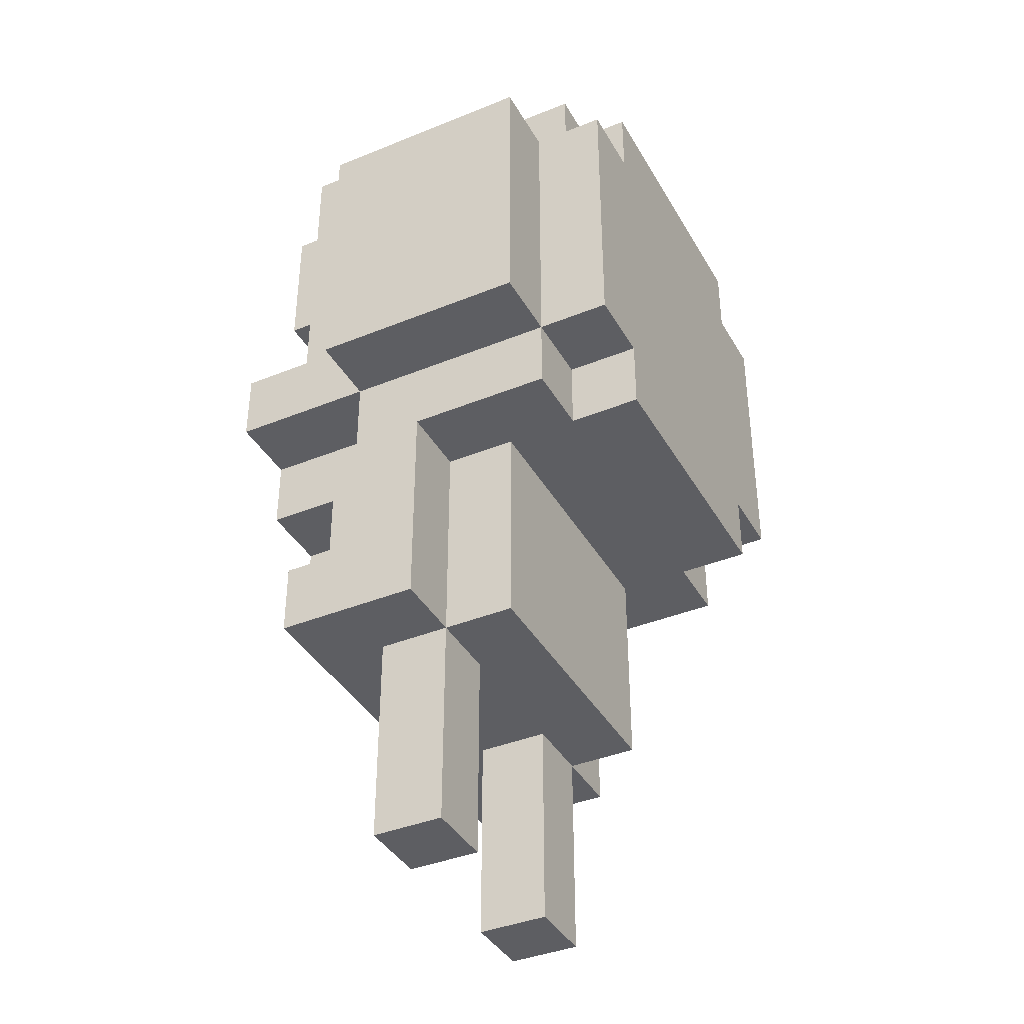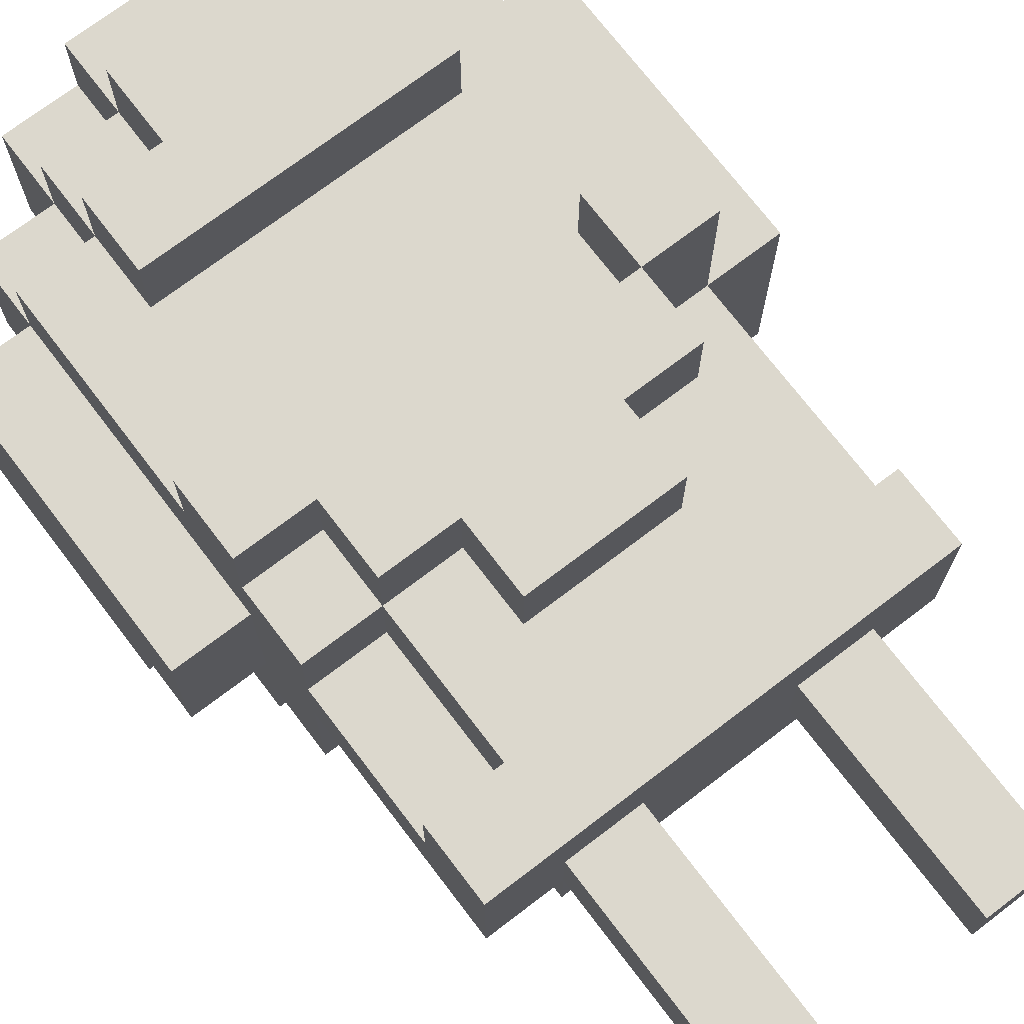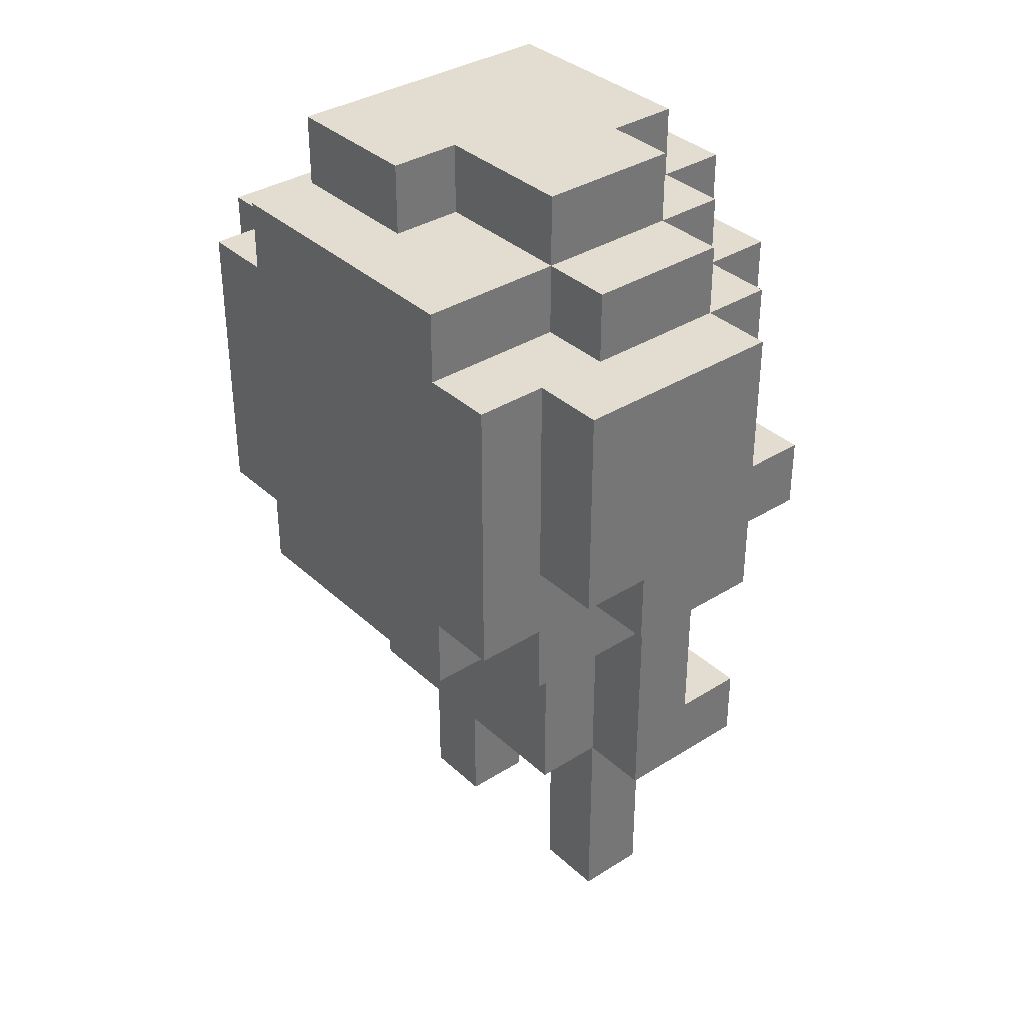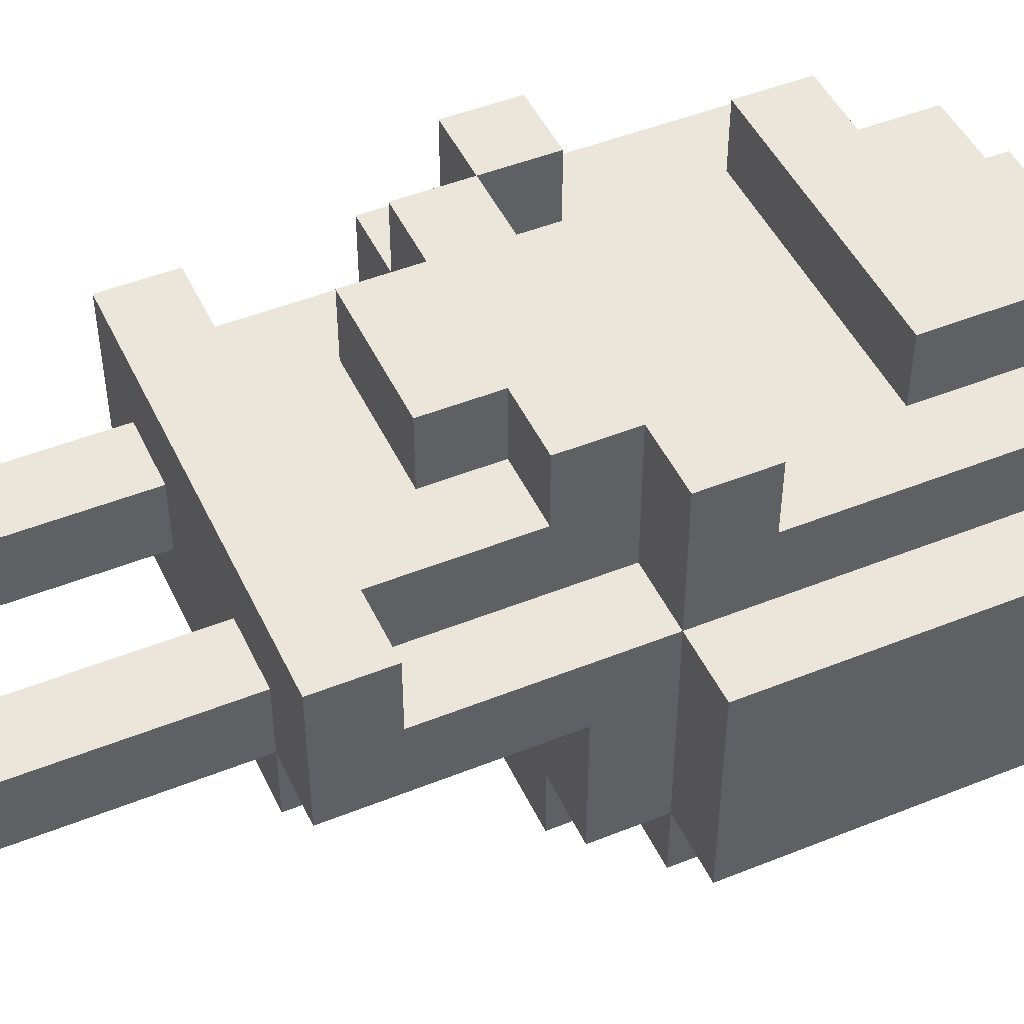
<metadata>
{"format":"obj","ext":"obj","renderer":"f3d","projection":"perspective","resolution":1024,"background":"white","views":[{"elev":-39.1,"azim":117.0,"up":"+Y"},{"elev":72.5,"azim":-37.3,"up":"+Z"},{"elev":35.4,"azim":-129.8,"up":"+Y"},{"elev":47.4,"azim":65.6,"up":"+Z"}]}
</metadata>
<code>
g Pessoa 2
v -4 7 0.5
v -4 7 -1.5
v -4 8 -1.5
v -4 8 -2.5
v -4 11 0.5
v -4 11 -2.5
v -3 3 1.5
v -3 3 -0.5
v -3 4 1.5
v -3 4 0.5
v -3 4 -0.5
v -3 5 0.5
v -3 5 -0.5
v -3 6 1.5
v -3 6 0.5
v -3 6 -0.5
v -3 6 -2.5
v -3 7 2.5
v -3 7 1.5
v -3 7 0.5
v -3 7 -1.5
v -3 7 -2.5
v -3 7 -3.5
v -3 8 2.5
v -3 8 1.5
v -3 8 -1.5
v -3 8 -2.5
v -3 11 1.5
v -3 11 0.5
v -3 11 -1.5
v -3 11 -2.5
v -3 11 -3.5
v -3 12 0.5
v -3 12 -1.5
v -2 0 0.5
v -2 0 -0.5
v -2 2 0.5
v -2 2 -0.5
v -2 3 0.5
v -2 3 -0.5
v -2 3 -1.5
v -2 4 1.5
v -2 4 0.5
v -2 4 -0.5
v -2 4 -1.5
v -2 5 1.5
v -2 5 0.5
v -2 5 -0.5
v -2 5 -1.5
v -2 6 2.5
v -2 6 1.5
v -2 6 0.5
v -2 6 -0.5
v -2 6 -1.5
v -2 6 -2.5
v -2 6 -3.5
v -2 7 2.5
v -2 7 1.5
v -2 7 -2.5
v -2 7 -3.5
v -2 10 2.5
v -2 10 1.5
v -2 11 2.5
v -2 11 1.5
v -2 11 0.5
v -2 11 -1.5
v -2 11 -3.5
v -2 12 1.5
v -2 12 0.5
v -2 12 -1.5
v -2 12 -3.5
v -2 13 0.5
v -2 13 -1.5
v -1 5 2.5
v -1 5 1.5
v -1 6 2.5
v -1 6 1.5
v -1 11 2.5
v -1 11 1.5
v -1 12 2.5
v -1 12 1.5
v -1 12 0.5
v -1 13 1.5
v -1 13 0.5
v 0 12 -1.5
v 0 12 -2.5
v 0 13 -1.5
v 0 13 -2.5
v 1 0 0.5
v 1 0 -0.5
v 1 2 0.5
v 1 2 -0.5
v 1 3 0.5
v 1 3 -0.5
v 2 7 2.5
v 2 7 1.5
v 2 8 2.5
v 2 8 1.5
v -2 7 2.5
v -2 7 1.5
v -2 8 2.5
v -2 8 1.5
v -1 0 0.5
v -1 0 -0.5
v -1 2 0.5
v -1 2 -0.5
v -1 3 0.5
v -1 3 -0.5
v 1 5 2.5
v 1 5 1.5
v 1 6 2.5
v 1 6 1.5
v 2 0 0.5
v 2 0 -0.5
v 2 2 0.5
v 2 2 -0.5
v 2 3 0.5
v 2 3 -0.5
v 2 3 -1.5
v 2 4 1.5
v 2 4 0.5
v 2 4 -0.5
v 2 4 -1.5
v 2 5 1.5
v 2 5 0.5
v 2 5 -0.5
v 2 5 -1.5
v 2 6 2.5
v 2 6 1.5
v 2 6 0.5
v 2 6 -0.5
v 2 6 -1.5
v 2 6 -2.5
v 2 6 -3.5
v 2 7 2.5
v 2 7 0.5
v 2 7 -2.5
v 2 7 -3.5
v 2 10 2.5
v 2 10 1.5
v 2 11 -1.5
v 2 11 -3.5
v 2 12 2.5
v 2 12 1.5
v 2 12 -1.5
v 2 12 -2.5
v 2 12 -3.5
v 2 13 1.5
v 2 13 -2.5
v 3 3 1.5
v 3 3 -0.5
v 3 4 1.5
v 3 4 0.5
v 3 4 -0.5
v 3 5 0.5
v 3 5 -0.5
v 3 6 0.5
v 3 6 -0.5
v 3 6 -2.5
v 3 7 2.5
v 3 7 0.5
v 3 7 -2.5
v 3 7 -3.5
v 3 8 2.5
v 3 8 1.5
v 3 11 0.5
v 3 11 -1.5
v 3 11 -2.5
v 3 11 -3.5
v 3 12 1.5
v 3 12 -1.5
v 4 7 0.5
v 4 7 -2.5
v 4 11 0.5
v 4 11 -2.5
v -3 7 2.5
v -3 8 2.5
v -2 6 2.5
v -2 7 2.5
v -2 8 2.5
v -2 10 2.5
v -2 11 2.5
v -1 5 2.5
v -1 6 2.5
v -1 7 2.5
v -1 11 2.5
v -1 12 2.5
v 0 10 2.5
v 0 12 2.5
v 1 5 2.5
v 1 6 2.5
v 2 6 2.5
v 2 7 2.5
v 2 8 2.5
v 2 10 2.5
v 2 12 2.5
v 3 7 2.5
v 3 8 2.5
v -3 3 1.5
v -3 4 1.5
v -3 6 1.5
v -3 7 1.5
v -3 8 1.5
v -3 11 1.5
v -2 3 1.5
v -2 4 1.5
v -2 5 1.5
v -2 6 1.5
v -2 7 1.5
v -2 8 1.5
v -2 9 1.5
v -2 10 1.5
v -2 11 1.5
v -2 12 1.5
v -1 3 1.5
v -1 4 1.5
v -1 5 1.5
v -1 6 1.5
v -1 7 1.5
v -1 8 1.5
v -1 9 1.5
v -1 11 1.5
v -1 12 1.5
v -1 13 1.5
v 0 4 1.5
v 0 5 1.5
v 0 10 1.5
v 0 12 1.5
v 1 3 1.5
v 1 4 1.5
v 1 5 1.5
v 1 6 1.5
v 1 8 1.5
v 1 9 1.5
v 1 12 1.5
v 1 13 1.5
v 2 3 1.5
v 2 4 1.5
v 2 5 1.5
v 2 6 1.5
v 2 7 1.5
v 2 8 1.5
v 2 9 1.5
v 2 10 1.5
v 2 12 1.5
v 2 13 1.5
v 3 3 1.5
v 3 4 1.5
v 3 8 1.5
v 3 12 1.5
v -4 7 0.5
v -4 11 0.5
v -3 4 0.5
v -3 5 0.5
v -3 6 0.5
v -3 7 0.5
v -3 11 0.5
v -3 12 0.5
v -2 0 0.5
v -2 2 0.5
v -2 3 0.5
v -2 4 0.5
v -2 5 0.5
v -2 6 0.5
v -2 11 0.5
v -2 12 0.5
v -2 13 0.5
v -1 0 0.5
v -1 2 0.5
v -1 3 0.5
v -1 12 0.5
v -1 13 0.5
v 1 0 0.5
v 1 2 0.5
v 1 3 0.5
v 2 0 0.5
v 2 2 0.5
v 2 3 0.5
v 2 4 0.5
v 2 5 0.5
v 2 6 0.5
v 2 7 0.5
v 3 4 0.5
v 3 5 0.5
v 3 6 0.5
v 3 7 0.5
v 3 11 0.5
v 4 7 0.5
v 4 11 0.5
v -3 3 -0.5
v -3 4 -0.5
v -3 5 -0.5
v -3 6 -0.5
v -2 0 -0.5
v -2 2 -0.5
v -2 3 -0.5
v -2 4 -0.5
v -2 5 -0.5
v -2 6 -0.5
v -1 0 -0.5
v -1 2 -0.5
v -1 3 -0.5
v 1 0 -0.5
v 1 2 -0.5
v 1 3 -0.5
v 2 0 -0.5
v 2 2 -0.5
v 2 3 -0.5
v 2 4 -0.5
v 2 5 -0.5
v 2 6 -0.5
v 3 3 -0.5
v 3 4 -0.5
v 3 5 -0.5
v 3 6 -0.5
v -4 7 -1.5
v -4 8 -1.5
v -3 7 -1.5
v -3 8 -1.5
v -3 11 -1.5
v -3 12 -1.5
v -2 3 -1.5
v -2 4 -1.5
v -2 5 -1.5
v -2 6 -1.5
v -2 11 -1.5
v -2 12 -1.5
v -2 13 -1.5
v -1 3 -1.5
v -1 4 -1.5
v -1 5 -1.5
v -1 6 -1.5
v 0 3 -1.5
v 0 4 -1.5
v 0 5 -1.5
v 0 6 -1.5
v 0 12 -1.5
v 0 13 -1.5
v 1 3 -1.5
v 1 4 -1.5
v 1 5 -1.5
v 2 3 -1.5
v 2 4 -1.5
v 2 5 -1.5
v 2 6 -1.5
v 2 11 -1.5
v 2 12 -1.5
v 3 11 -1.5
v 3 12 -1.5
v -4 8 -2.5
v -4 11 -2.5
v -3 6 -2.5
v -3 7 -2.5
v -3 8 -2.5
v -3 11 -2.5
v -2 6 -2.5
v -2 7 -2.5
v 0 12 -2.5
v 0 13 -2.5
v 2 6 -2.5
v 2 7 -2.5
v 2 12 -2.5
v 2 13 -2.5
v 3 6 -2.5
v 3 7 -2.5
v 3 11 -2.5
v 4 7 -2.5
v 4 11 -2.5
v -3 7 -3.5
v -3 11 -3.5
v -2 6 -3.5
v -2 7 -3.5
v -2 11 -3.5
v -2 12 -3.5
v -1 6 -3.5
v -1 7 -3.5
v 0 7 -3.5
v 0 8 -3.5
v 0 10 -3.5
v 0 12 -3.5
v 1 8 -3.5
v 1 9 -3.5
v 2 6 -3.5
v 2 7 -3.5
v 2 9 -3.5
v 2 10 -3.5
v 2 11 -3.5
v 2 12 -3.5
v 3 7 -3.5
v 3 11 -3.5
v -2 0 0.5
v -1 0 0.5
v 1 0 0.5
v 2 0 0.5
v -2 0 -0.5
v -1 0 -0.5
v 1 0 -0.5
v 2 0 -0.5
v -3 3 1.5
v -2 3 1.5
v -1 3 1.5
v 1 3 1.5
v 2 3 1.5
v 3 3 1.5
v -2 3 0.5
v -1 3 0.5
v 1 3 0.5
v 2 3 0.5
v -3 3 -0.5
v -2 3 -0.5
v -1 3 -0.5
v 0 3 -0.5
v 1 3 -0.5
v 2 3 -0.5
v 3 3 -0.5
v -2 3 -1.5
v -1 3 -1.5
v 0 3 -1.5
v 1 3 -1.5
v 2 3 -1.5
v -1 5 2.5
v 1 5 2.5
v -1 5 1.5
v 0 5 1.5
v 1 5 1.5
v -2 6 2.5
v -1 6 2.5
v 1 6 2.5
v 2 6 2.5
v -3 6 1.5
v -2 6 1.5
v -1 6 1.5
v 1 6 1.5
v 2 6 1.5
v -3 6 0.5
v -2 6 0.5
v -3 6 -0.5
v -2 6 -0.5
v 2 6 -0.5
v 3 6 -0.5
v -2 6 -1.5
v -1 6 -1.5
v 0 6 -1.5
v 2 6 -1.5
v -3 6 -2.5
v -2 6 -2.5
v -1 6 -2.5
v 0 6 -2.5
v 2 6 -2.5
v 3 6 -2.5
v -2 6 -3.5
v -1 6 -3.5
v 2 6 -3.5
v -3 7 2.5
v -2 7 2.5
v 2 7 2.5
v 3 7 2.5
v -3 7 1.5
v -2 7 1.5
v -4 7 0.5
v -3 7 0.5
v 2 7 0.5
v 3 7 0.5
v 4 7 0.5
v -4 7 -1.5
v -3 7 -1.5
v -3 7 -2.5
v -2 7 -2.5
v 2 7 -2.5
v 3 7 -2.5
v 4 7 -2.5
v -3 7 -3.5
v -2 7 -3.5
v 2 7 -3.5
v 3 7 -3.5
v -4 8 -1.5
v -3 8 -1.5
v -4 8 -2.5
v -3 8 -2.5
v -2 10 2.5
v 0 10 2.5
v 2 10 2.5
v -2 10 1.5
v 0 10 1.5
v 2 10 1.5
v -3 4 1.5
v -2 4 1.5
v 2 4 1.5
v 3 4 1.5
v -3 4 0.5
v -2 4 0.5
v 2 4 0.5
v 3 4 0.5
v -2 7 2.5
v -1 7 2.5
v 2 7 2.5
v -2 7 1.5
v -1 7 1.5
v 2 7 1.5
v -3 8 2.5
v -2 8 2.5
v 2 8 2.5
v 3 8 2.5
v -3 8 1.5
v -2 8 1.5
v 2 8 1.5
v 3 8 1.5
v -2 11 2.5
v -1 11 2.5
v -3 11 1.5
v -2 11 1.5
v -1 11 1.5
v -4 11 0.5
v -3 11 0.5
v -2 11 0.5
v 3 11 0.5
v 4 11 0.5
v -3 11 -1.5
v -2 11 -1.5
v 2 11 -1.5
v 3 11 -1.5
v -4 11 -2.5
v -3 11 -2.5
v 3 11 -2.5
v 4 11 -2.5
v -3 11 -3.5
v -2 11 -3.5
v 2 11 -3.5
v 3 11 -3.5
v -1 12 2.5
v 0 12 2.5
v 2 12 2.5
v -2 12 1.5
v -1 12 1.5
v 0 12 1.5
v 1 12 1.5
v 2 12 1.5
v 3 12 1.5
v -3 12 0.5
v -2 12 0.5
v -1 12 0.5
v -3 12 -1.5
v -2 12 -1.5
v 0 12 -1.5
v 2 12 -1.5
v 3 12 -1.5
v 0 12 -2.5
v 2 12 -2.5
v -2 12 -3.5
v 0 12 -3.5
v 2 12 -3.5
v -1 13 1.5
v 1 13 1.5
v 2 13 1.5
v -2 13 0.5
v -1 13 0.5
v 0 13 0.5
v 1 13 0.5
v -2 13 -1.5
v 0 13 -1.5
v 0 13 -2.5
v 2 13 -2.5
f 3 2 1
f 5 3 1
f 5 4 3
f 6 4 5
f 9 8 7
f 10 8 9
f 11 8 10
f 12 11 10
f 13 11 12
f 15 13 12
f 16 13 15
f 19 16 15
f 19 17 16
f 19 15 14
f 20 17 19
f 21 17 20
f 22 17 21
f 24 19 18
f 24 20 19
f 25 20 24
f 26 23 22
f 26 22 21
f 27 23 26
f 28 20 25
f 29 20 28
f 31 23 27
f 32 23 31
f 33 30 29
f 34 30 33
f 37 36 35
f 38 36 37
f 39 38 37
f 40 38 39
f 44 41 40
f 45 41 44
f 46 43 42
f 47 43 46
f 48 45 44
f 49 45 48
f 51 47 46
f 52 47 51
f 53 49 48
f 54 49 53
f 57 51 50
f 58 51 57
f 59 56 55
f 60 56 59
f 63 62 61
f 64 62 63
f 68 65 64
f 69 65 68
f 70 67 66
f 71 67 70
f 72 70 69
f 73 70 72
f 76 75 74
f 77 75 76
f 80 79 78
f 81 79 80
f 83 82 81
f 84 82 83
f 87 86 85
f 88 86 87
f 91 90 89
f 92 90 91
f 93 92 91
f 94 92 93
f 97 96 95
f 98 96 97
f 99 100 101
f 101 100 102
f 103 104 105
f 105 104 106
f 105 106 107
f 107 106 108
f 109 110 111
f 111 110 112
f 113 114 115
f 115 114 116
f 115 116 117
f 117 116 118
f 118 119 122
f 122 119 123
f 120 121 124
f 124 121 125
f 122 123 126
f 126 123 127
f 124 125 129
f 129 125 130
f 126 127 131
f 131 127 132
f 129 130 135
f 128 129 135
f 135 130 136
f 133 134 137
f 137 134 138
f 139 140 143
f 143 140 144
f 141 142 145
f 145 142 146
f 146 142 147
f 144 145 148
f 145 146 148
f 148 146 149
f 150 151 152
f 152 151 153
f 153 151 154
f 153 154 155
f 155 154 156
f 155 156 157
f 157 156 158
f 157 158 161
f 158 159 161
f 161 159 162
f 160 161 164
f 164 161 165
f 165 161 166
f 162 163 168
f 168 163 169
f 166 167 170
f 165 166 170
f 170 167 171
f 172 173 174
f 174 173 175
f 179 177 176
f 180 177 179
f 184 179 178
f 185 179 184
f 186 182 181
f 188 186 181
f 188 187 186
f 189 187 188
f 190 185 184
f 190 184 183
f 191 185 190
f 192 185 191
f 193 185 192
f 195 189 188
f 196 189 195
f 197 194 193
f 198 194 197
f 205 200 199
f 206 200 205
f 208 202 201
f 209 202 208
f 210 204 203
f 211 204 210
f 212 204 211
f 213 204 212
f 215 206 205
f 216 207 206
f 216 206 215
f 217 208 207
f 217 207 216
f 218 208 217
f 219 210 209
f 220 211 210
f 220 210 219
f 221 212 211
f 221 211 220
f 222 214 213
f 223 214 222
f 225 216 215
f 225 217 216
f 226 217 225
f 227 212 221
f 227 220 219
f 227 221 220
f 228 224 223
f 229 225 215
f 230 226 225
f 230 225 229
f 231 226 230
f 233 227 219
f 234 227 233
f 235 224 228
f 236 224 235
f 237 230 229
f 238 231 230
f 238 230 237
f 239 232 231
f 239 231 238
f 240 232 239
f 241 233 219
f 242 234 233
f 242 233 241
f 243 227 234
f 243 234 242
f 244 227 243
f 245 236 235
f 246 236 245
f 247 238 237
f 248 238 247
f 249 245 244
f 249 244 243
f 249 243 242
f 250 245 249
f 256 252 251
f 257 252 256
f 262 254 253
f 263 255 254
f 263 254 262
f 264 255 263
f 265 258 257
f 266 258 265
f 268 260 259
f 269 261 260
f 269 260 268
f 270 261 269
f 271 267 266
f 272 267 271
f 276 274 273
f 277 275 274
f 277 274 276
f 278 275 277
f 283 280 279
f 284 281 280
f 284 280 283
f 285 282 281
f 285 281 284
f 286 282 285
f 288 287 286
f 289 287 288
f 290 291 296
f 291 292 297
f 296 291 297
f 292 293 298
f 297 292 298
f 298 293 299
f 294 295 300
f 295 296 301
f 300 295 301
f 301 296 302
f 303 304 306
f 304 305 307
f 306 304 307
f 307 305 308
f 308 309 312
f 309 310 313
f 312 309 313
f 310 311 314
f 313 310 314
f 314 311 315
f 316 317 318
f 318 317 319
f 320 321 326
f 326 321 327
f 322 323 329
f 323 324 330
f 329 323 330
f 324 325 331
f 330 324 331
f 331 325 332
f 329 330 333
f 330 331 334
f 333 330 334
f 331 332 335
f 334 331 335
f 335 332 336
f 327 328 337
f 337 328 338
f 333 334 339
f 335 336 340
f 339 334 340
f 334 335 340
f 340 336 341
f 339 340 342
f 340 341 343
f 342 340 343
f 341 336 344
f 343 341 344
f 344 336 345
f 346 347 348
f 348 347 349
f 350 351 354
f 354 351 355
f 352 353 356
f 356 353 357
f 358 359 362
f 362 359 363
f 360 361 364
f 364 361 365
f 365 366 367
f 367 366 368
f 369 370 372
f 372 370 373
f 371 372 375
f 373 374 375
f 372 373 375
f 375 374 376
f 375 376 377
f 376 374 377
f 377 374 378
f 378 374 379
f 379 374 380
f 377 378 381
f 378 379 381
f 381 379 382
f 375 377 383
f 377 381 383
f 381 382 383
f 383 382 384
f 382 379 385
f 384 382 385
f 379 380 386
f 385 379 386
f 386 380 387
f 387 380 388
f 384 385 389
f 386 387 389
f 385 386 389
f 389 387 390
f 395 392 391
f 396 392 395
f 397 394 393
f 398 394 397
f 405 400 399
f 405 401 400
f 406 402 401
f 406 401 405
f 407 403 402
f 407 402 406
f 408 404 403
f 408 403 407
f 409 405 399
f 410 405 409
f 411 407 406
f 412 407 411
f 413 407 412
f 414 404 408
f 415 404 414
f 416 411 410
f 417 412 411
f 417 411 416
f 418 413 412
f 418 412 417
f 419 414 413
f 419 413 418
f 420 414 419
f 423 422 421
f 424 422 423
f 425 422 424
f 431 427 426
f 432 427 431
f 433 429 428
f 434 429 433
f 435 431 430
f 436 431 435
f 441 438 437
f 444 440 439
f 445 443 442
f 445 441 437
f 445 442 441
f 446 443 445
f 447 443 446
f 448 444 443
f 448 443 447
f 449 440 444
f 449 444 448
f 450 440 449
f 451 447 446
f 452 448 447
f 452 447 451
f 452 449 448
f 453 449 452
f 458 455 454
f 459 455 458
f 462 457 456
f 463 457 462
f 465 461 460
f 466 461 465
f 470 464 463
f 471 464 470
f 472 468 467
f 473 468 472
f 474 470 469
f 475 470 474
f 478 477 476
f 479 477 478
f 483 481 480
f 484 482 481
f 484 481 483
f 485 482 484
f 486 487 490
f 490 487 491
f 488 489 492
f 492 489 493
f 494 495 497
f 495 496 498
f 497 495 498
f 498 496 499
f 500 501 504
f 504 501 505
f 502 503 506
f 506 503 507
f 508 509 511
f 511 509 512
f 510 511 514
f 514 511 515
f 513 514 518
f 516 517 521
f 518 519 522
f 513 518 522
f 522 519 523
f 520 521 524
f 521 517 524
f 524 517 525
f 523 519 526
f 526 519 527
f 520 524 528
f 528 524 529
f 530 531 534
f 531 532 535
f 534 531 535
f 535 532 536
f 536 532 537
f 533 534 540
f 540 534 541
f 539 540 542
f 542 540 543
f 537 538 545
f 545 538 546
f 543 544 547
f 543 547 549
f 547 548 550
f 549 547 550
f 550 548 551
f 552 553 556
f 556 553 557
f 553 554 558
f 557 553 558
f 556 557 559
f 555 556 559
f 557 558 560
f 559 557 560
f 560 558 561
f 558 554 562
f 561 558 562

</code>
